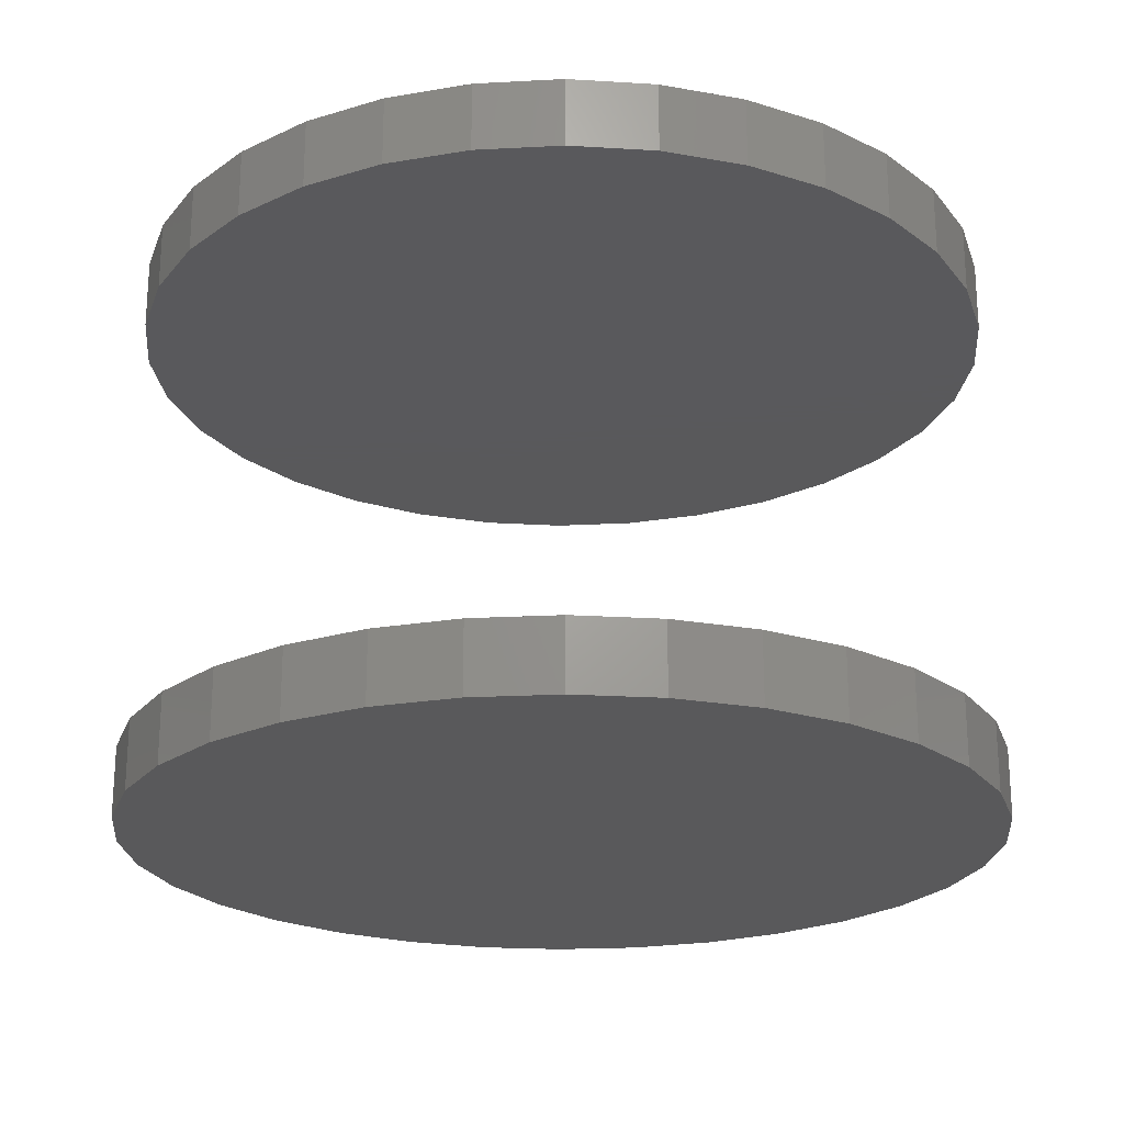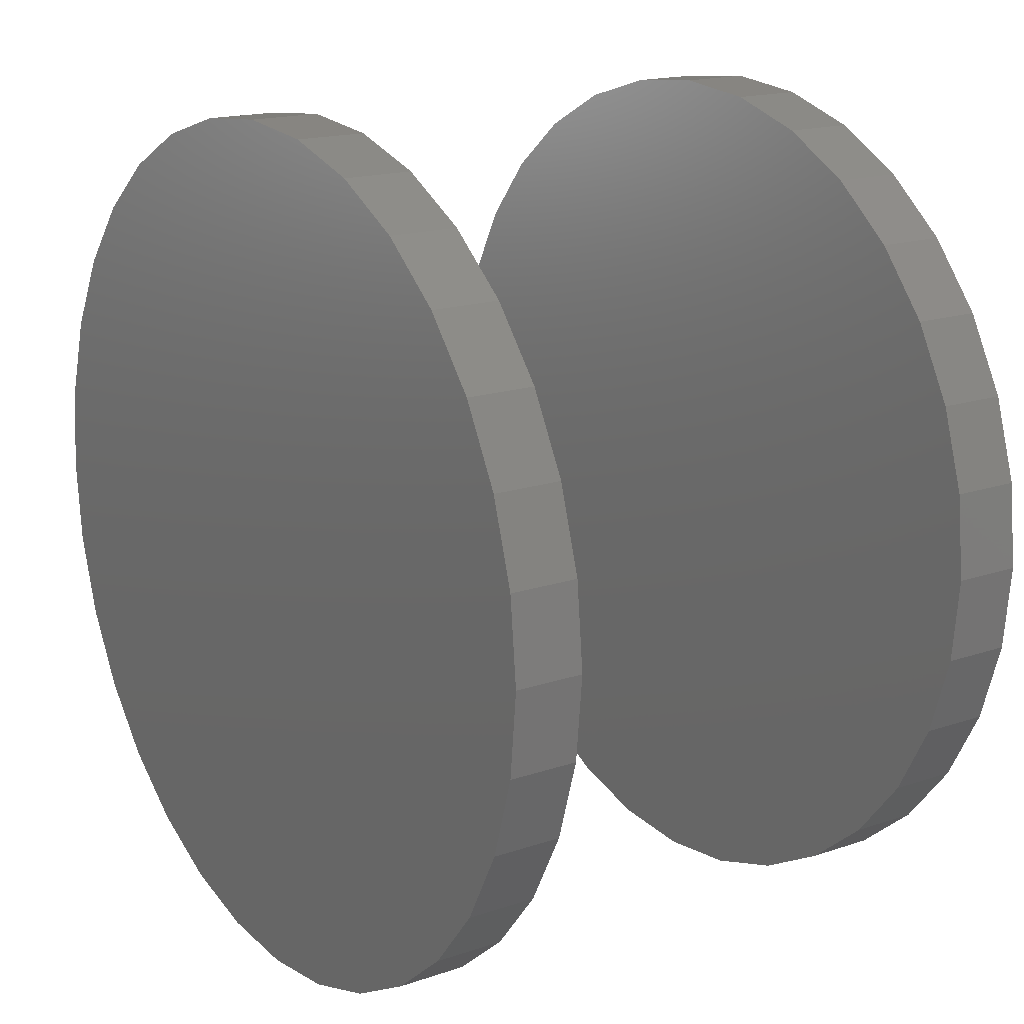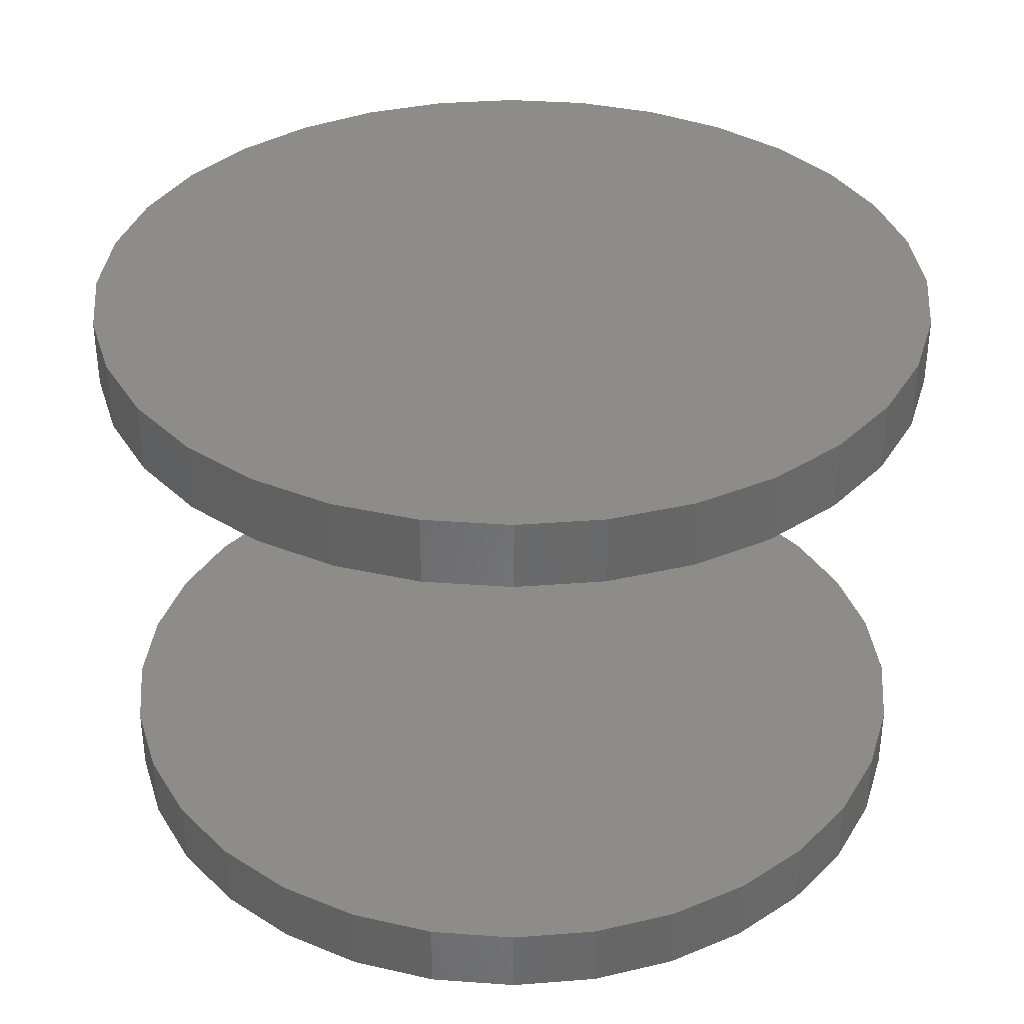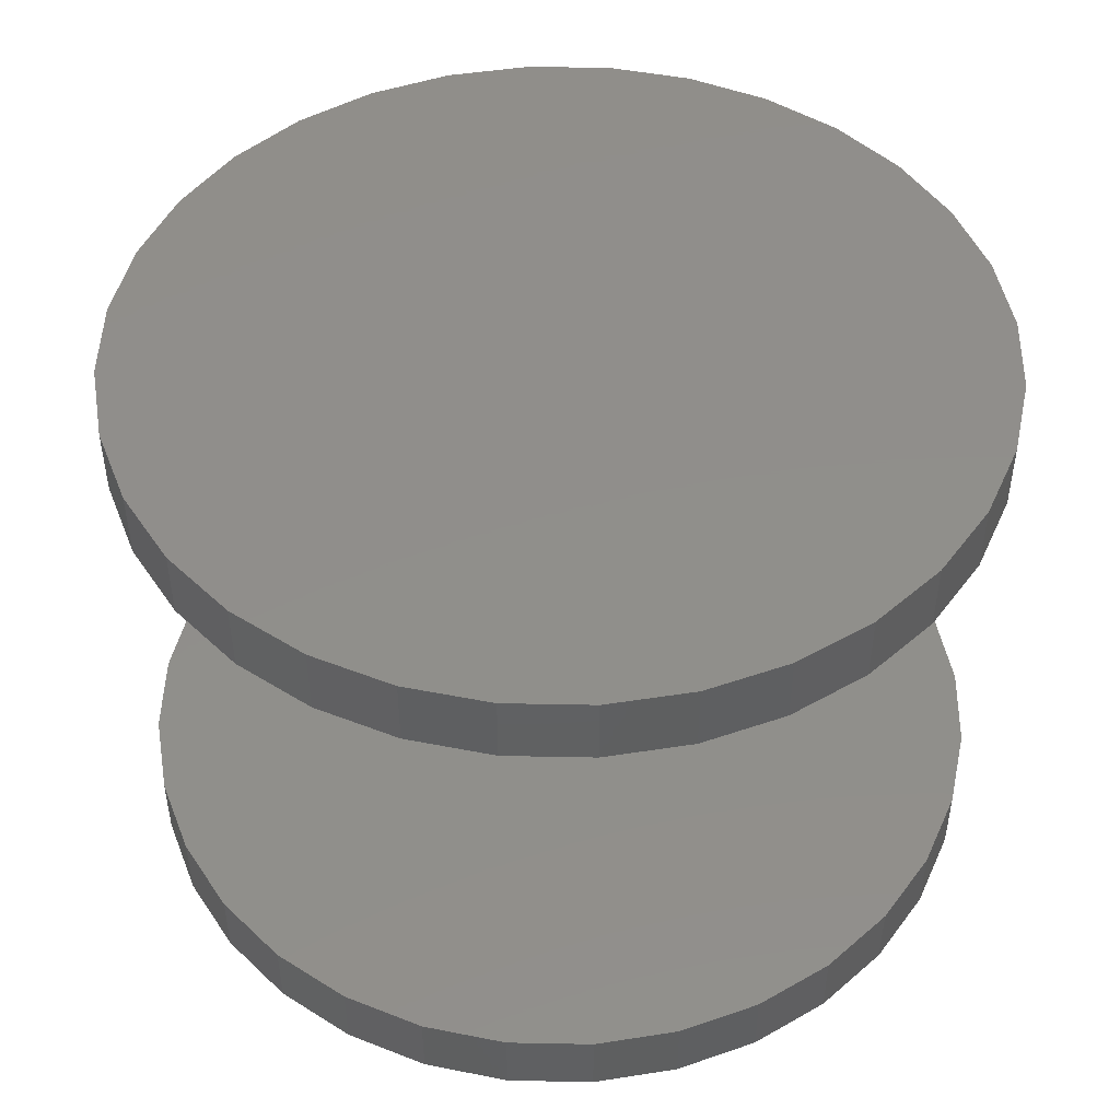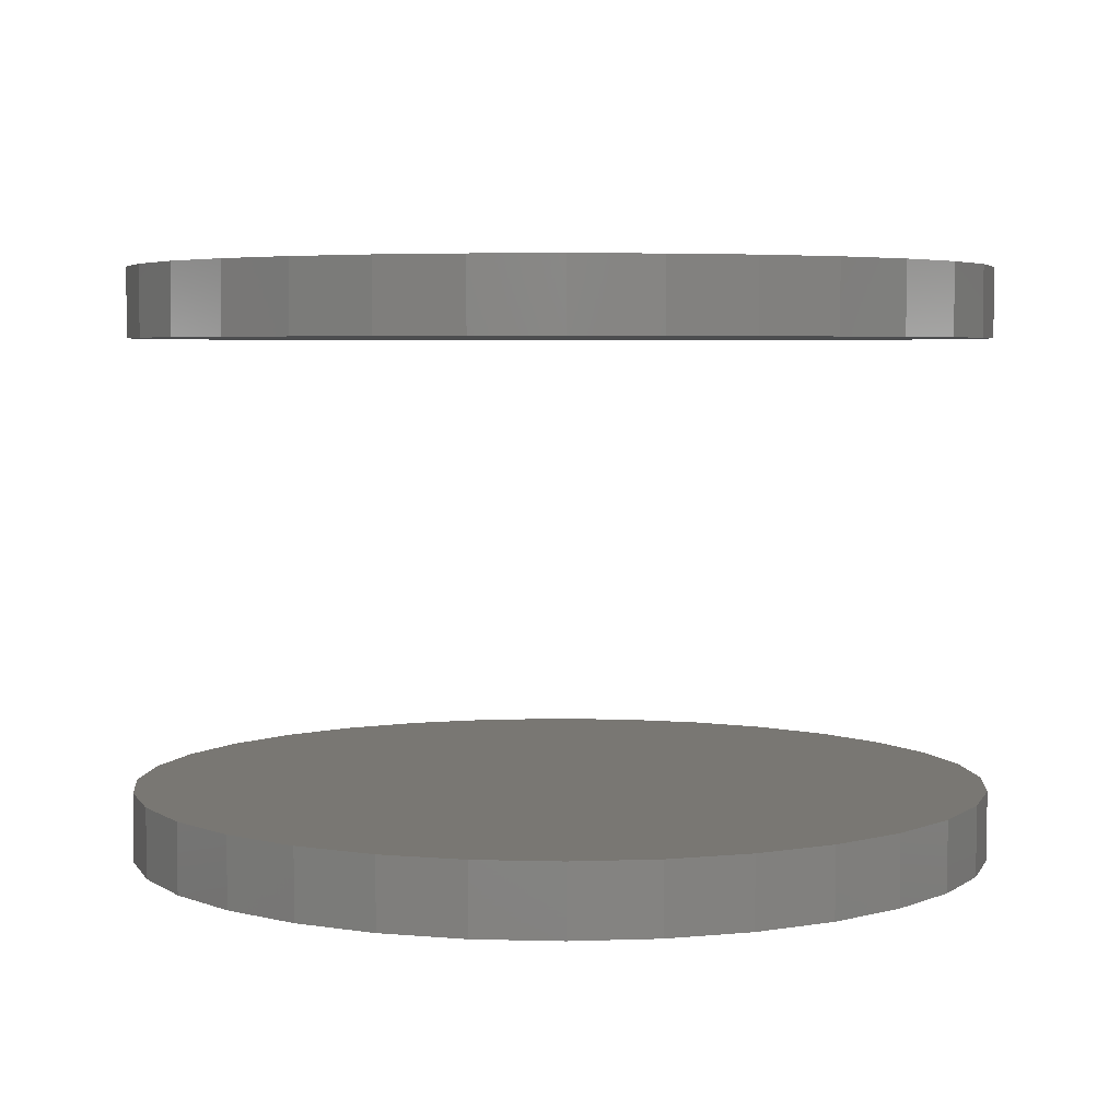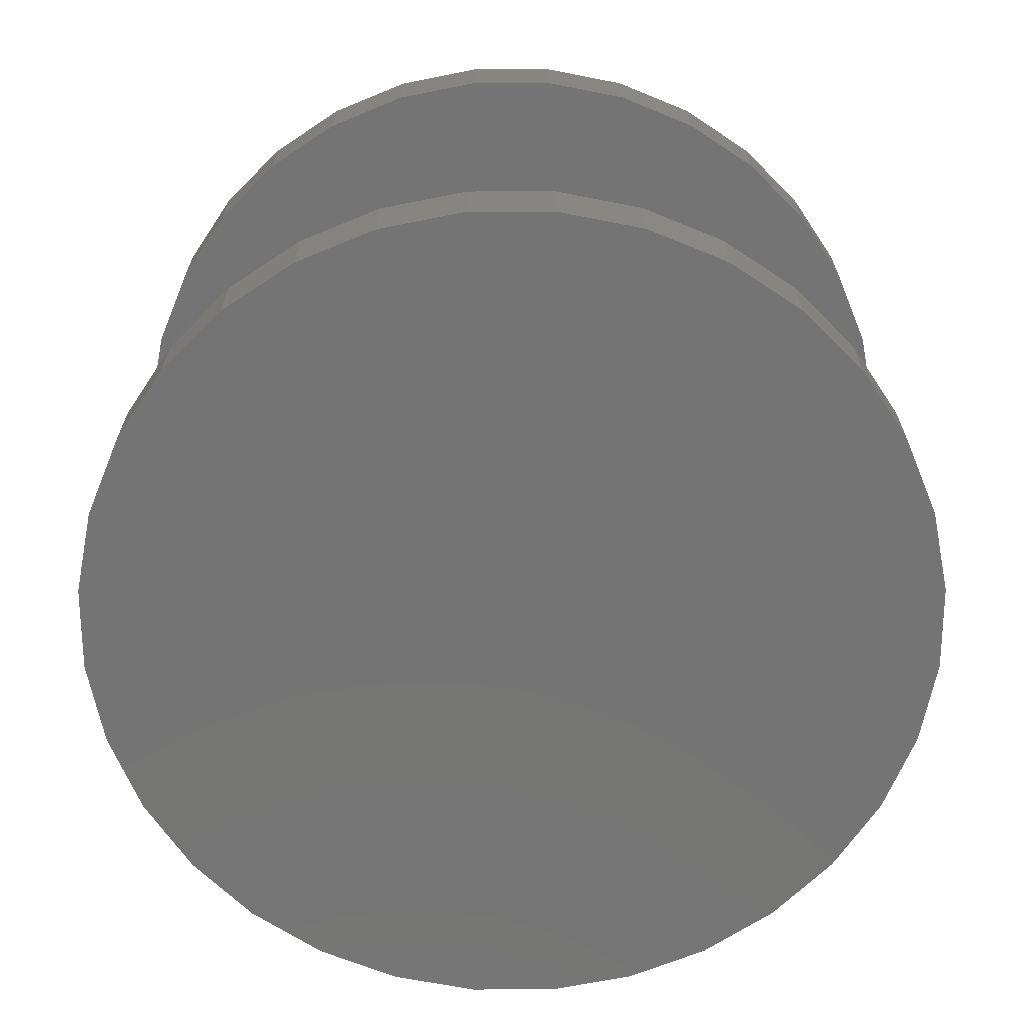
<metadata>
{"format":"stl","ext":"stl","renderer":"f3d","projection":"perspective","resolution":1024,"background":"white","views":[{"elev":-22.3,"azim":134.6,"up":"+Z"},{"elev":16.8,"azim":-124.6,"up":"+Y"},{"elev":35.5,"azim":22.3,"up":"+Z"},{"elev":47.5,"azim":51.9,"up":"+Z"},{"elev":4.6,"azim":179.3,"up":"+Z"},{"elev":-66.6,"azim":163.2,"up":"+Z"}]}
</metadata>
<code>
# stl→obj: 128 verts, 248 faces
v -0.625 7.734e-17 0.7031
v -0.625 7.734e-17 0.8047
v -0.6129 0.1232 0.7031
v -0.6129 0.1232 0.8047
v -0.5769 0.2417 0.7031
v -0.5769 0.2417 0.8047
v -0.5186 0.3509 0.7031
v -0.5186 0.3509 0.8047
v -0.44 0.4466 0.7031
v -0.44 0.4466 0.8047
v -0.3443 0.5251 0.7031
v -0.3443 0.5251 0.8047
v -0.2351 0.5835 0.7031
v -0.2351 0.5835 0.8047
v -0.1166 0.6194 0.7031
v -0.1166 0.6194 0.8047
v 0.006579 0.6316 0.7031
v 0.006579 0.6316 0.8047
v 0.1298 0.6194 0.7031
v 0.1298 0.6194 0.8047
v 0.2483 0.5835 0.7031
v 0.2483 0.5835 0.8047
v 0.3575 0.5251 0.7031
v 0.3575 0.5251 0.8047
v 0.4532 0.4466 0.7031
v 0.4532 0.4466 0.8047
v 0.5317 0.3509 0.7031
v 0.5317 0.3509 0.8047
v 0.5901 0.2417 0.7031
v 0.5901 0.2417 0.8047
v 0.626 0.1232 0.7031
v 0.626 0.1232 0.8047
v 0.6382 -1.547e-16 0.7031
v 0.6382 0 0.8047
v -0.625 7.734e-17 -0.05469
v -0.625 7.734e-17 0.04688
v -0.6129 0.1232 -0.05469
v -0.6129 0.1232 0.04688
v -0.5769 0.2417 -0.05469
v -0.5769 0.2417 0.04688
v -0.5186 0.3509 -0.05469
v -0.5186 0.3509 0.04688
v -0.44 0.4466 -0.05469
v -0.44 0.4466 0.04688
v -0.3443 0.5251 -0.05469
v -0.3443 0.5251 0.04688
v -0.2351 0.5835 -0.05469
v -0.2351 0.5835 0.04688
v -0.1166 0.6194 -0.05469
v -0.1166 0.6194 0.04688
v 0.006579 0.6316 -0.05469
v 0.006579 0.6316 0.04688
v 0.1298 0.6194 -0.05469
v 0.1298 0.6194 0.04688
v 0.2483 0.5835 -0.05469
v 0.2483 0.5835 0.04688
v 0.3575 0.5251 -0.05469
v 0.3575 0.5251 0.04688
v 0.4532 0.4466 -0.05469
v 0.4532 0.4466 0.04688
v 0.5317 0.3509 -0.05469
v 0.5317 0.3509 0.04688
v 0.5901 0.2417 -0.05469
v 0.5901 0.2417 0.04688
v 0.626 0.1232 -0.05469
v 0.626 0.1232 0.04688
v 0.6382 -1.547e-16 -0.05469
v 0.6382 0 0.04688
v 0.626 -0.1232 0.7031
v 0.626 -0.1232 0.8047
v 0.5901 -0.2417 0.7031
v 0.5901 -0.2417 0.8047
v 0.5317 -0.3509 0.7031
v 0.5317 -0.3509 0.8047
v 0.4532 -0.4466 0.7031
v 0.4532 -0.4466 0.8047
v 0.3575 -0.5251 0.7031
v 0.3575 -0.5251 0.8047
v 0.2483 -0.5835 0.7031
v 0.2483 -0.5835 0.8047
v 0.1298 -0.6194 0.7031
v 0.1298 -0.6194 0.8047
v 0.006579 -0.6316 0.7031
v 0.006579 -0.6316 0.8047
v -0.1166 -0.6194 0.7031
v -0.1166 -0.6194 0.8047
v -0.2351 -0.5835 0.7031
v -0.2351 -0.5835 0.8047
v -0.3443 -0.5251 0.7031
v -0.3443 -0.5251 0.8047
v -0.44 -0.4466 0.7031
v -0.44 -0.4466 0.8047
v -0.5186 -0.3509 0.7031
v -0.5186 -0.3509 0.8047
v -0.5769 -0.2417 0.7031
v -0.5769 -0.2417 0.8047
v -0.6129 -0.1232 0.7031
v -0.6129 -0.1232 0.8047
v 0.626 -0.1232 -0.05469
v 0.626 -0.1232 0.04688
v 0.5901 -0.2417 -0.05469
v 0.5901 -0.2417 0.04688
v 0.5317 -0.3509 -0.05469
v 0.5317 -0.3509 0.04688
v 0.4532 -0.4466 -0.05469
v 0.4532 -0.4466 0.04688
v 0.3575 -0.5251 -0.05469
v 0.3575 -0.5251 0.04688
v 0.2483 -0.5835 -0.05469
v 0.2483 -0.5835 0.04688
v 0.1298 -0.6194 -0.05469
v 0.1298 -0.6194 0.04688
v 0.006579 -0.6316 -0.05469
v 0.006579 -0.6316 0.04688
v -0.1166 -0.6194 -0.05469
v -0.1166 -0.6194 0.04688
v -0.2351 -0.5835 -0.05469
v -0.2351 -0.5835 0.04688
v -0.3443 -0.5251 -0.05469
v -0.3443 -0.5251 0.04688
v -0.44 -0.4466 -0.05469
v -0.44 -0.4466 0.04688
v -0.5186 -0.3509 -0.05469
v -0.5186 -0.3509 0.04688
v -0.5769 -0.2417 -0.05469
v -0.5769 -0.2417 0.04688
v -0.6129 -0.1232 -0.05469
v -0.6129 -0.1232 0.04688
f 1 2 3
f 3 2 4
f 3 4 5
f 5 4 6
f 5 6 7
f 7 6 8
f 7 8 9
f 9 8 10
f 9 10 11
f 11 10 12
f 11 12 13
f 13 12 14
f 13 14 15
f 15 14 16
f 15 16 17
f 17 16 18
f 17 18 19
f 19 18 20
f 19 20 21
f 21 20 22
f 21 22 23
f 23 22 24
f 23 24 25
f 25 24 26
f 25 26 27
f 27 26 28
f 27 28 29
f 29 28 30
f 29 30 31
f 31 30 32
f 31 32 33
f 33 32 34
f 35 36 37
f 37 36 38
f 37 38 39
f 39 38 40
f 39 40 41
f 41 40 42
f 41 42 43
f 43 42 44
f 43 44 45
f 45 44 46
f 45 46 47
f 47 46 48
f 47 48 49
f 49 48 50
f 49 50 51
f 51 50 52
f 51 52 53
f 53 52 54
f 53 54 55
f 55 54 56
f 55 56 57
f 57 56 58
f 57 58 59
f 59 58 60
f 59 60 61
f 61 60 62
f 61 62 63
f 63 62 64
f 63 64 65
f 65 64 66
f 65 66 67
f 67 66 68
f 33 34 69
f 69 34 70
f 69 70 71
f 71 70 72
f 71 72 73
f 73 72 74
f 73 74 75
f 75 74 76
f 75 76 77
f 77 76 78
f 77 78 79
f 79 78 80
f 79 80 81
f 81 80 82
f 81 82 83
f 83 82 84
f 83 84 85
f 85 84 86
f 85 86 87
f 87 86 88
f 87 88 89
f 89 88 90
f 89 90 91
f 91 90 92
f 91 92 93
f 93 92 94
f 93 94 95
f 95 94 96
f 95 96 97
f 97 96 98
f 97 98 1
f 1 98 2
f 67 68 99
f 99 68 100
f 99 100 101
f 101 100 102
f 101 102 103
f 103 102 104
f 103 104 105
f 105 104 106
f 105 106 107
f 107 106 108
f 107 108 109
f 109 108 110
f 109 110 111
f 111 110 112
f 111 112 113
f 113 112 114
f 113 114 115
f 115 114 116
f 115 116 117
f 117 116 118
f 117 118 119
f 119 118 120
f 119 120 121
f 121 120 122
f 121 122 123
f 123 122 124
f 123 124 125
f 125 124 126
f 125 126 127
f 127 126 128
f 127 128 35
f 35 128 36
f 50 54 52
f 54 50 56
f 56 50 48
f 56 48 58
f 58 48 46
f 58 46 60
f 60 46 44
f 60 44 62
f 62 44 42
f 62 42 64
f 64 42 40
f 64 40 66
f 66 40 38
f 66 38 68
f 68 38 36
f 68 36 100
f 100 36 128
f 100 128 102
f 102 128 126
f 102 126 104
f 104 126 124
f 104 124 106
f 106 124 122
f 106 122 108
f 108 122 120
f 108 120 110
f 110 120 118
f 110 118 112
f 112 118 116
f 112 116 114
f 17 19 15
f 83 85 81
f 81 85 87
f 81 87 79
f 79 87 89
f 79 89 77
f 77 89 91
f 77 91 75
f 75 91 93
f 75 93 73
f 73 93 95
f 73 95 71
f 71 95 97
f 71 97 69
f 69 97 1
f 69 1 33
f 33 1 3
f 33 3 31
f 31 3 5
f 31 5 29
f 29 5 7
f 29 7 27
f 27 7 9
f 27 9 25
f 25 9 11
f 25 11 23
f 23 11 13
f 23 13 21
f 21 13 15
f 21 15 19
f 51 53 49
f 113 115 111
f 111 115 117
f 111 117 109
f 109 117 119
f 109 119 107
f 107 119 121
f 107 121 105
f 105 121 123
f 105 123 103
f 103 123 125
f 103 125 101
f 101 125 127
f 101 127 99
f 99 127 35
f 99 35 67
f 67 35 37
f 67 37 65
f 65 37 39
f 65 39 63
f 63 39 41
f 63 41 61
f 61 41 43
f 61 43 59
f 59 43 45
f 59 45 57
f 57 45 47
f 57 47 55
f 55 47 49
f 55 49 53
f 16 20 18
f 20 16 22
f 22 16 14
f 22 14 24
f 24 14 12
f 24 12 26
f 26 12 10
f 26 10 28
f 28 10 8
f 28 8 30
f 30 8 6
f 30 6 32
f 32 6 4
f 32 4 34
f 34 4 2
f 34 2 70
f 70 2 98
f 70 98 72
f 72 98 96
f 72 96 74
f 74 96 94
f 74 94 76
f 76 94 92
f 76 92 78
f 78 92 90
f 78 90 80
f 80 90 88
f 80 88 82
f 82 88 86
f 82 86 84

</code>
